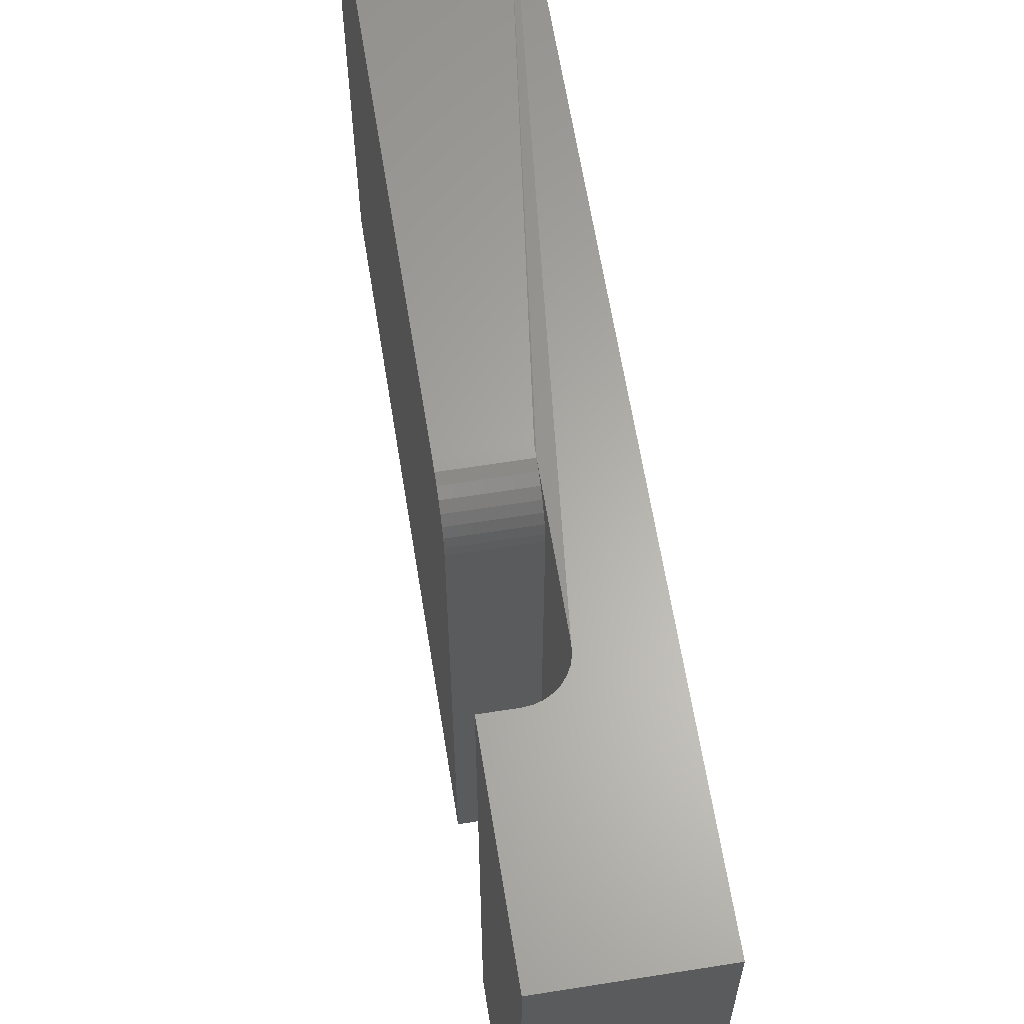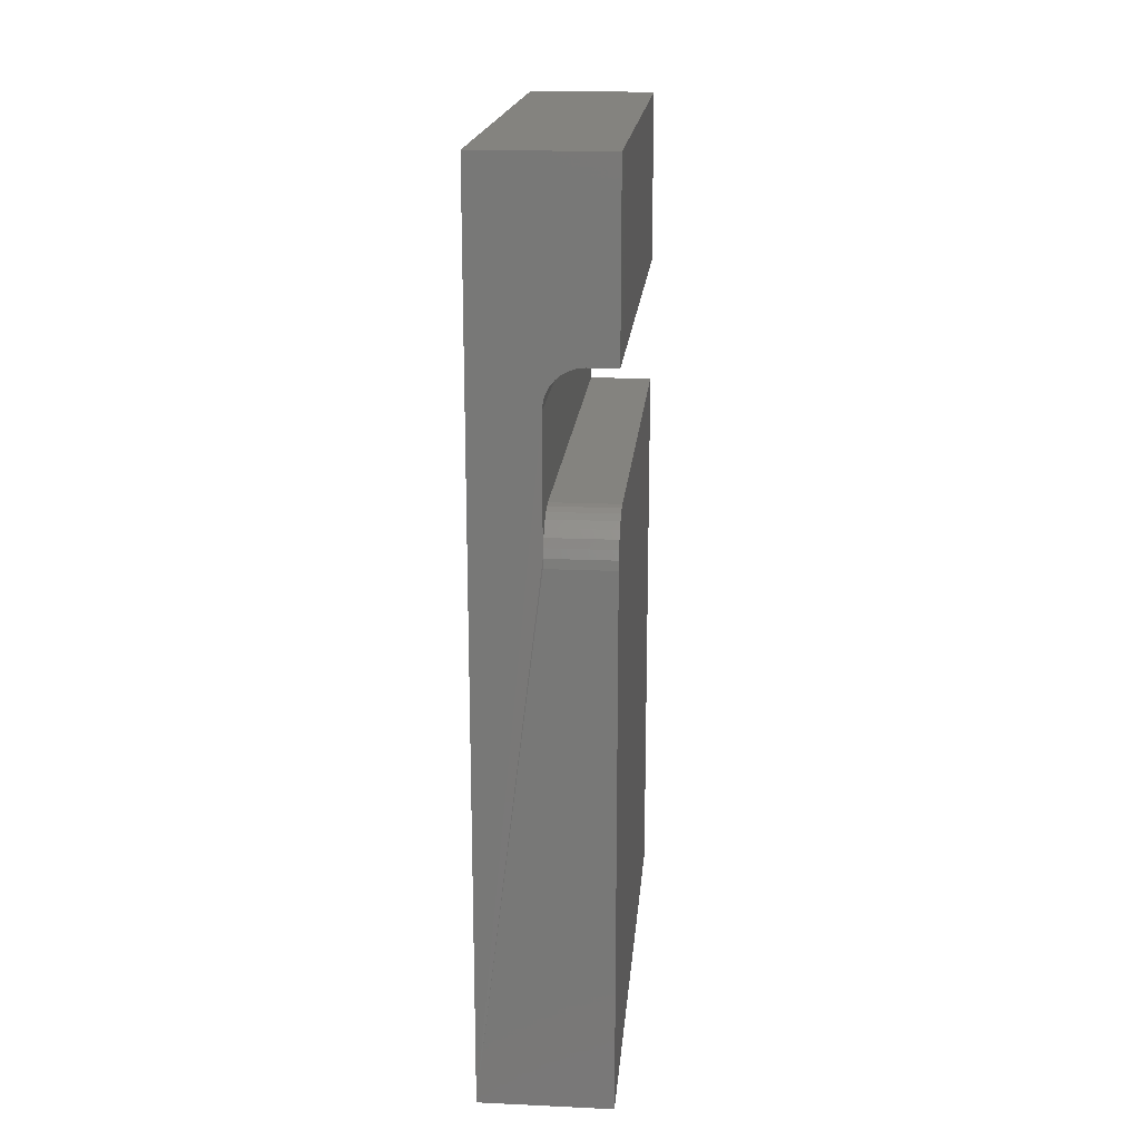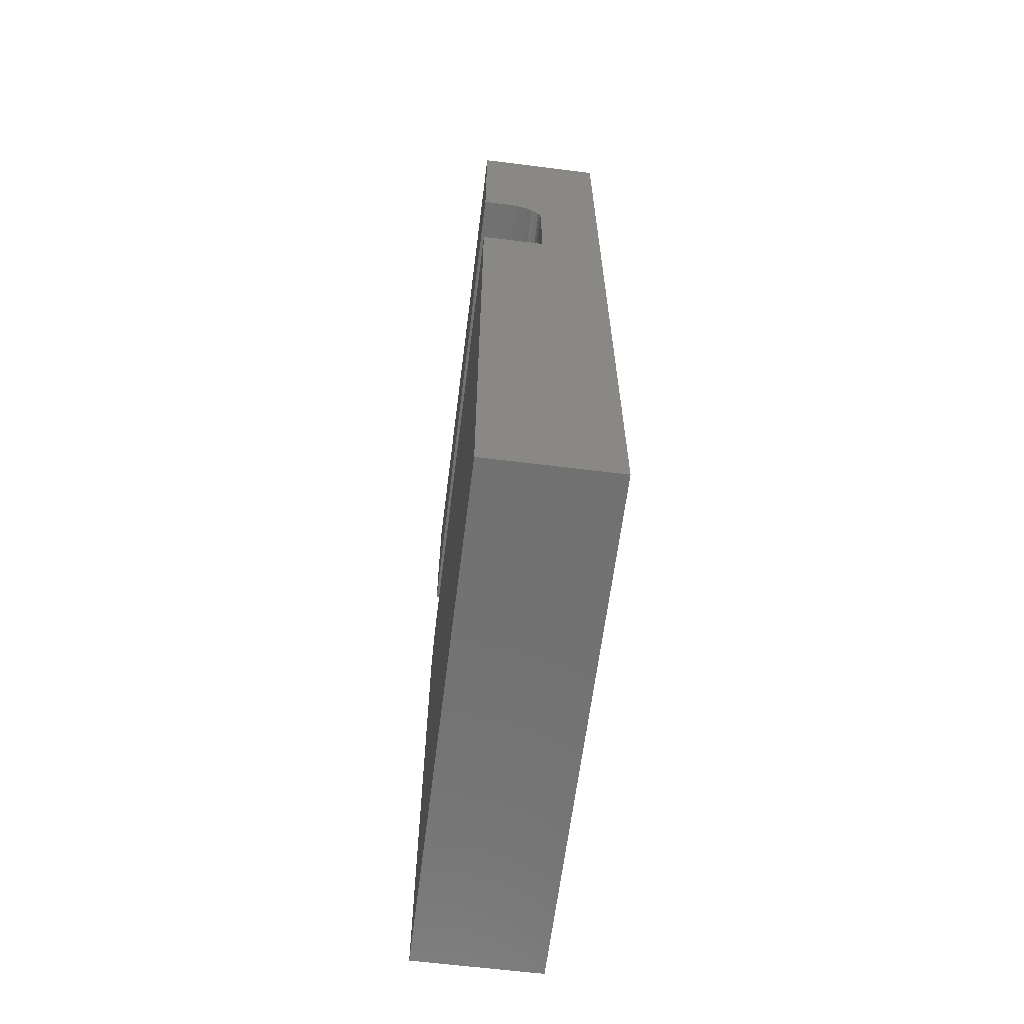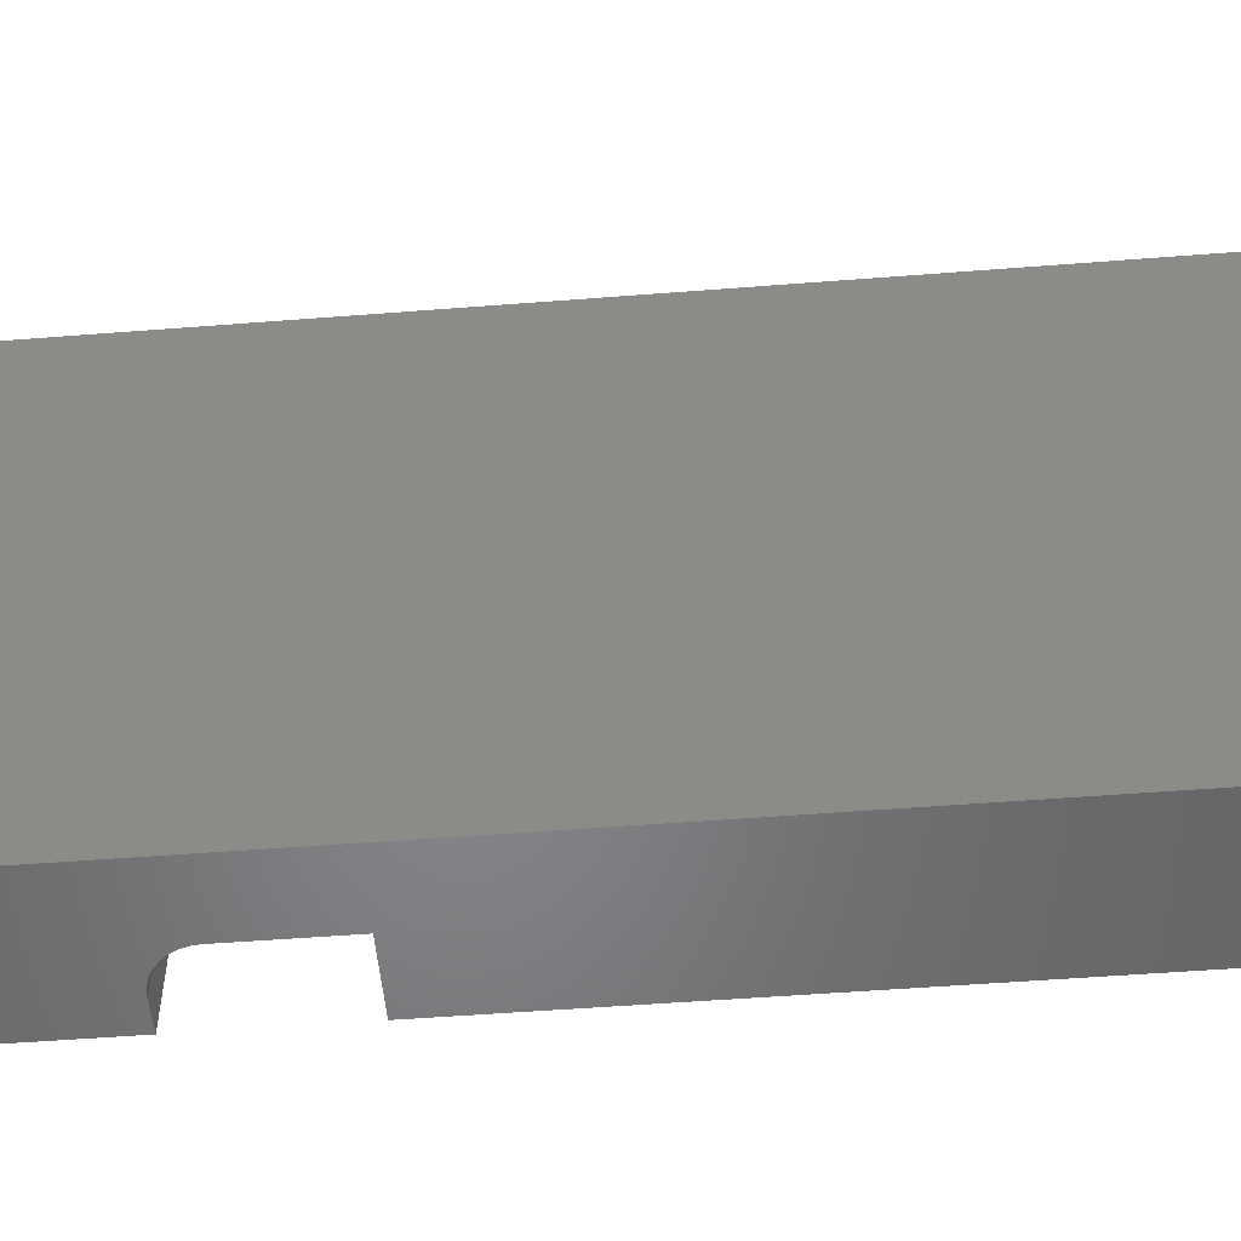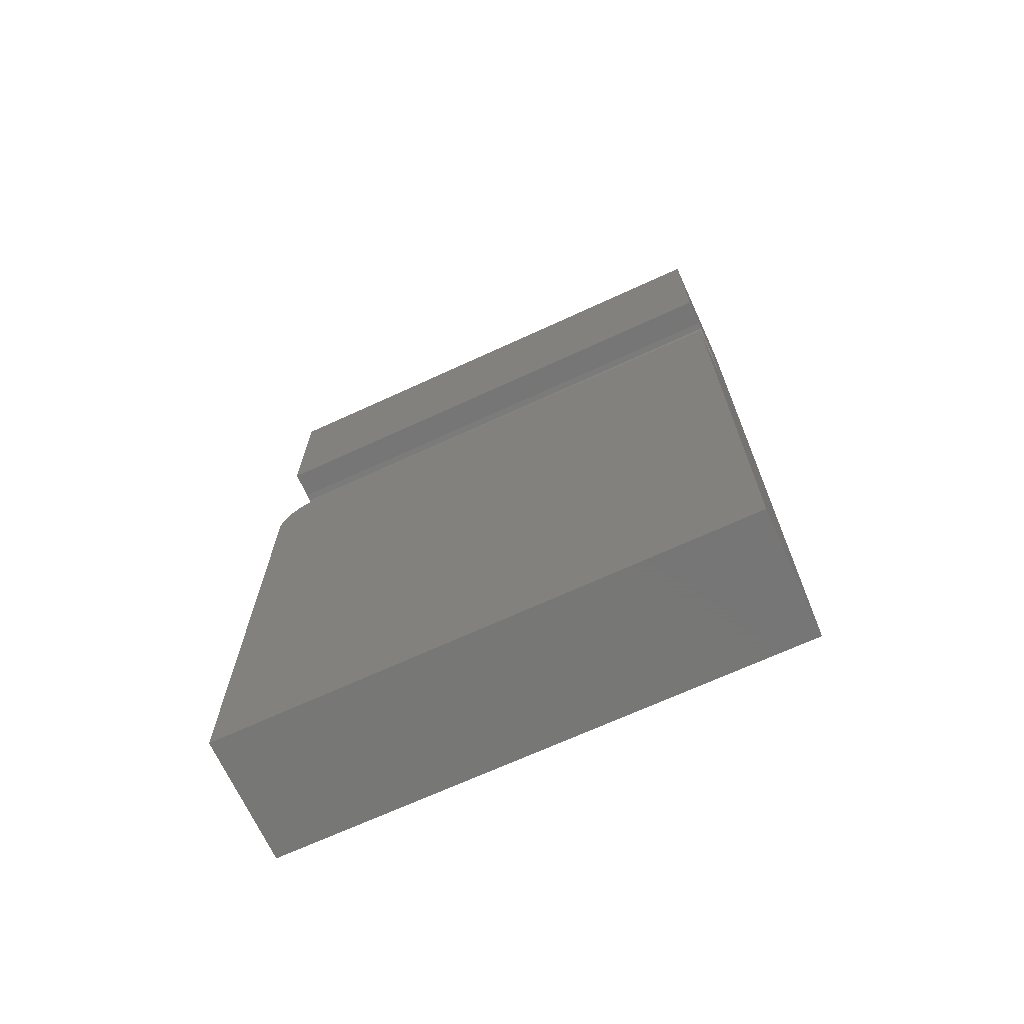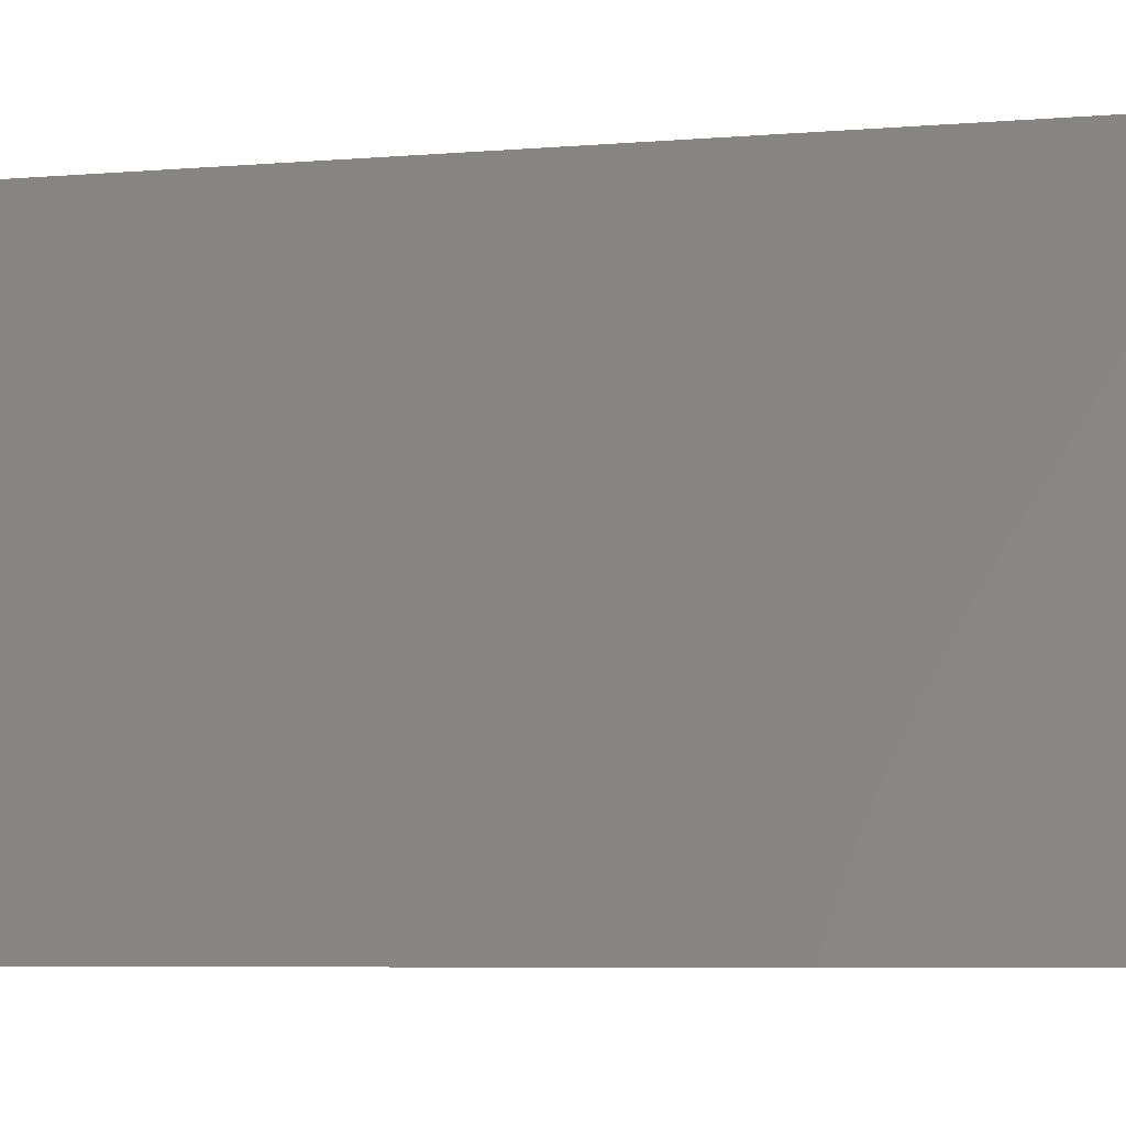
<metadata>
{"format":"stl","ext":"stl","renderer":"f3d","projection":"perspective","resolution":1024,"background":"white","views":[{"elev":63.1,"azim":-9.1,"up":"+Y"},{"elev":18.3,"azim":-175.0,"up":"+Z"},{"elev":-63.3,"azim":-7.2,"up":"+Z"},{"elev":-52.9,"azim":94.8,"up":"+Y"},{"elev":-69.2,"azim":-65.3,"up":"+Z"},{"elev":-7.4,"azim":102.3,"up":"+Y"}]}
</metadata>
<code>
# stl→obj: 48 verts, 92 faces
v -0.1094 2.039e-33 0.6
v -0.08536 1.333e-18 0.6
v -0.1094 -0.4531 0.6
v -0.08536 -0.4531 0.6
v -0.05411 3.068e-18 0.5687
v -0.05411 -0.0007506 0.458
v -0.05411 -0.002973 0.4654
v -0.05411 -0.006583 0.4721
v -0.05411 -0.01144 0.478
v -0.05411 -0.01736 0.4829
v -0.05411 -0.02411 0.4865
v -0.05411 -0.03144 0.4887
v -0.05411 -0.03906 0.4895
v -0.05411 -0.4531 0.4895
v -0.05411 -0.4531 0.5687
v 0.001151 6.135e-18 -6.768e-18
v -0.05411 3.068e-18 0.4504
v -0.1094 0 0
v -0.1094 1.531e-33 0.4504
v 0.001151 6.135e-18 0.75
v -0.05471 3.034e-18 0.5748
v -0.05649 2.936e-18 0.5807
v -0.05938 2.775e-18 0.5861
v -0.06326 2.56e-18 0.5908
v -0.068 2.297e-18 0.5947
v -0.0734 1.997e-18 0.5976
v -0.07927 1.671e-18 0.5994
v -0.1094 2.549e-33 0.75
v 0.001151 -0.4531 0.75
v -0.1094 -0.4531 0.75
v -0.07927 -0.4531 0.5994
v -0.0734 -0.4531 0.5976
v -0.068 -0.4531 0.5947
v -0.06326 -0.4531 0.5908
v -0.05938 -0.4531 0.5861
v -0.05649 -0.4531 0.5807
v -0.05471 -0.4531 0.5748
v 0.001151 -0.4531 -6.768e-18
v -0.1094 -0.4531 0.4895
v -0.1094 -0.4531 0
v -0.1094 -0.03906 0.4895
v -0.1094 -0.02411 0.4865
v -0.1094 -0.03144 0.4887
v -0.1094 -0.01144 0.478
v -0.1094 -0.006583 0.4721
v -0.1094 -0.002973 0.4654
v -0.1094 -0.0007506 0.458
v -0.1094 -0.01736 0.4829
f 1 2 3
f 3 2 4
f 5 6 7
f 5 7 8
f 5 8 9
f 5 9 10
f 5 10 11
f 5 11 12
f 5 12 13
f 5 13 14
f 5 14 15
f 5 16 6
f 17 6 16
f 16 18 19
f 16 19 17
f 20 16 5
f 20 5 21
f 20 21 22
f 20 22 23
f 20 23 24
f 20 24 25
f 20 25 26
f 20 26 27
f 20 27 2
f 20 2 1
f 20 1 28
f 29 30 3
f 29 3 4
f 29 4 31
f 29 31 32
f 29 32 33
f 29 33 34
f 29 34 35
f 29 35 36
f 29 36 37
f 29 37 15
f 29 15 14
f 29 14 38
f 39 40 14
f 14 40 38
f 24 33 25
f 25 33 32
f 25 32 26
f 26 32 31
f 26 31 27
f 27 31 4
f 27 4 2
f 33 24 34
f 34 24 23
f 34 23 35
f 35 23 22
f 35 22 36
f 36 22 21
f 36 21 37
f 37 21 5
f 37 5 15
f 41 42 39
f 41 43 42
f 44 45 46
f 40 39 47
f 40 47 19
f 40 19 18
f 47 39 42
f 47 42 48
f 47 48 44
f 47 44 46
f 13 41 14
f 14 41 39
f 38 16 29
f 29 16 20
f 17 19 6
f 6 19 47
f 6 47 7
f 7 47 46
f 7 46 8
f 8 46 45
f 8 45 9
f 9 45 44
f 9 44 10
f 10 44 48
f 10 48 11
f 11 48 42
f 11 42 12
f 12 42 43
f 12 43 13
f 13 43 41
f 30 28 3
f 3 28 1
f 20 28 29
f 29 28 30
f 18 16 40
f 40 16 38

</code>
